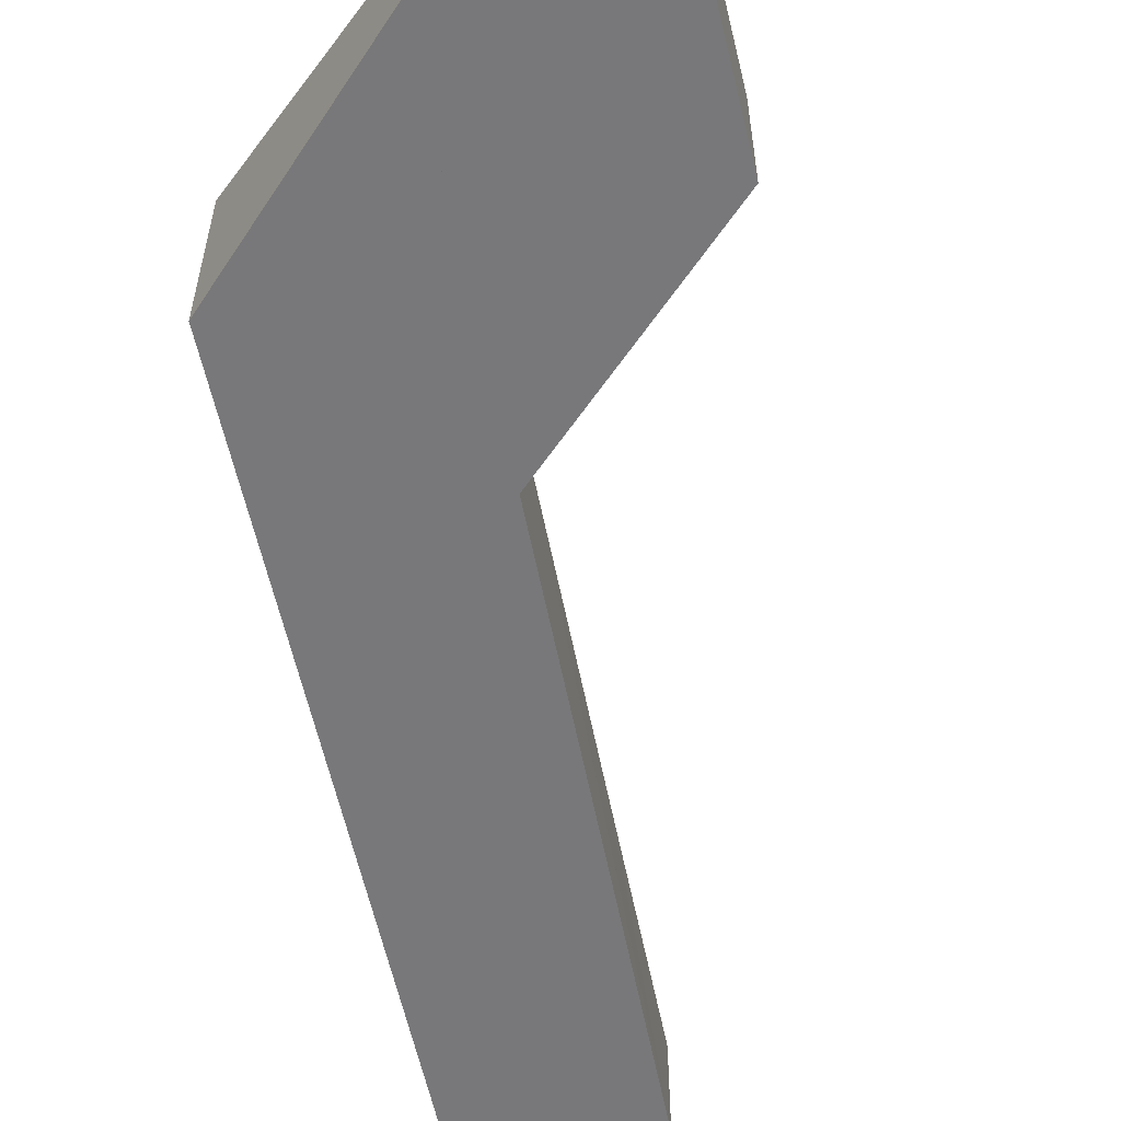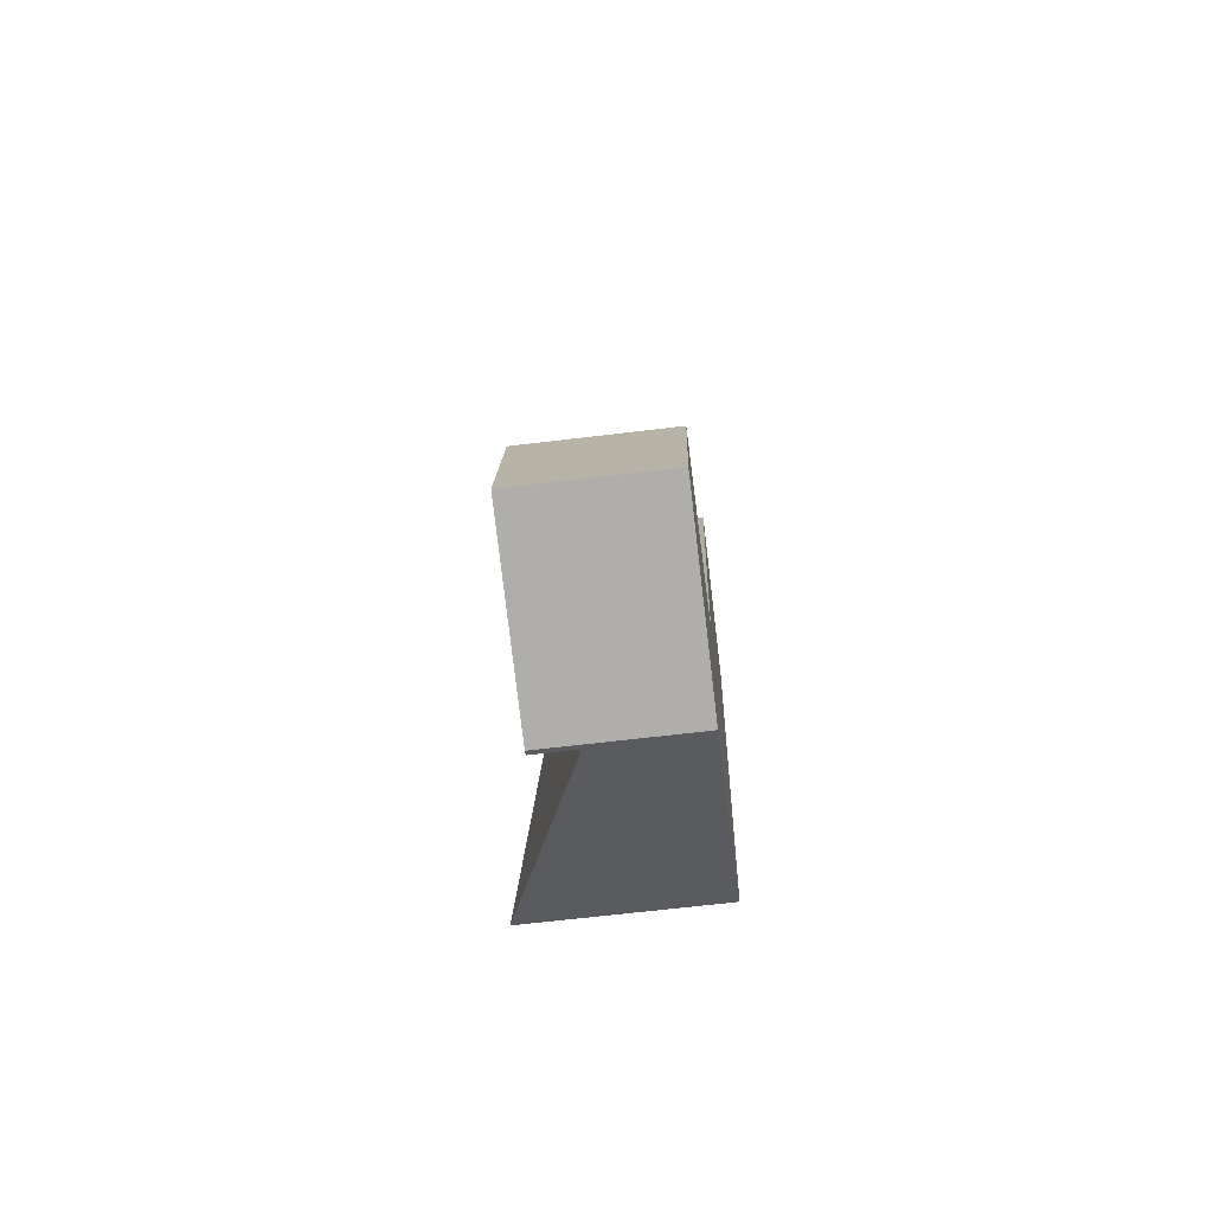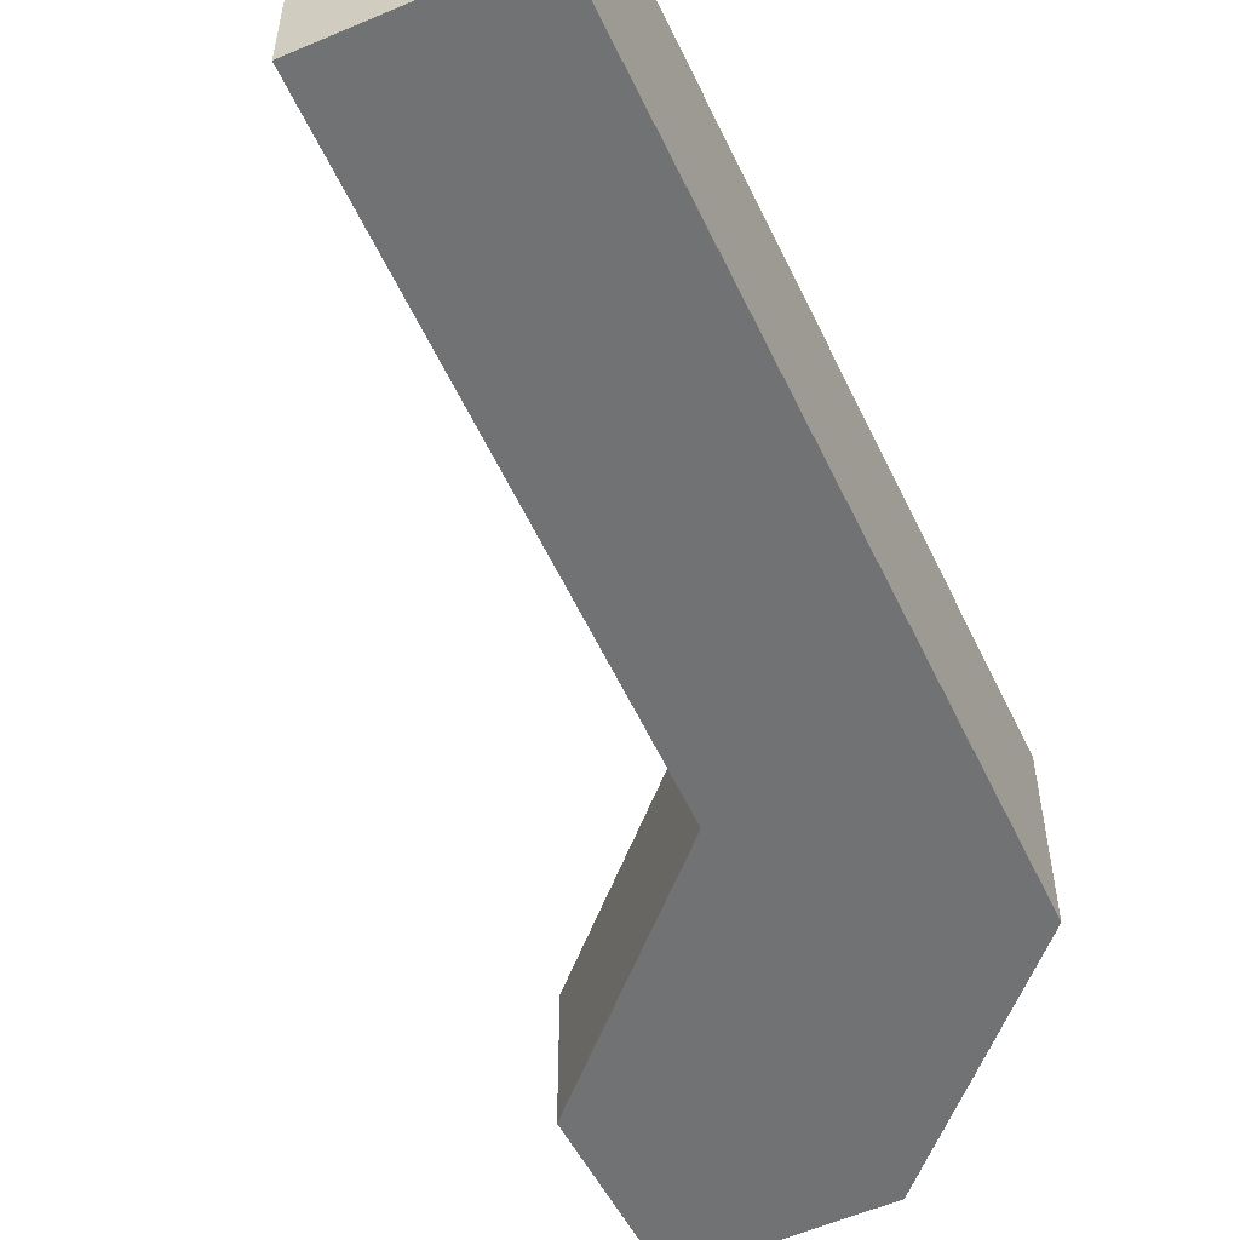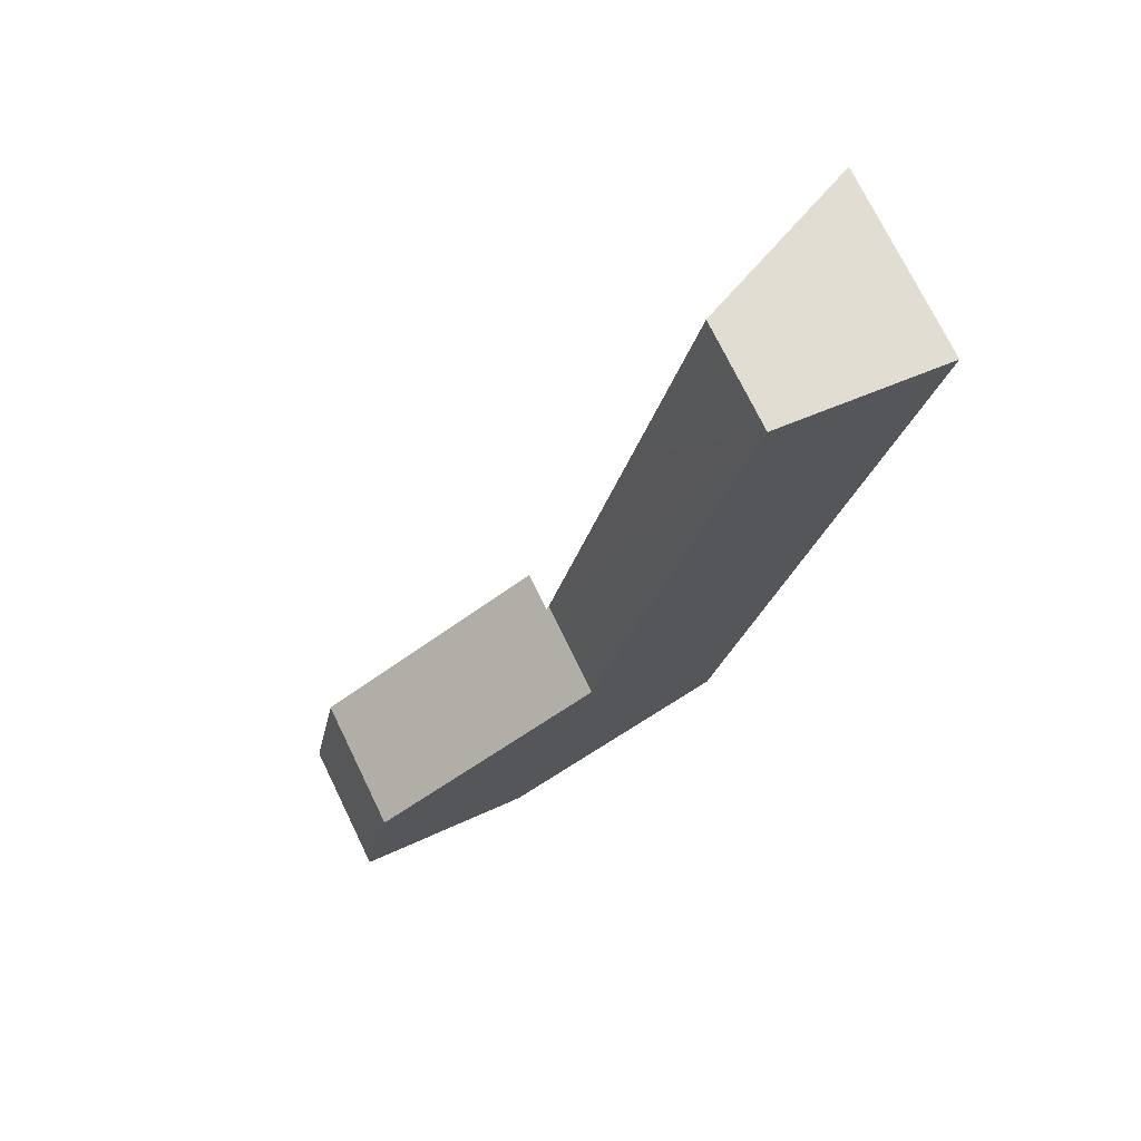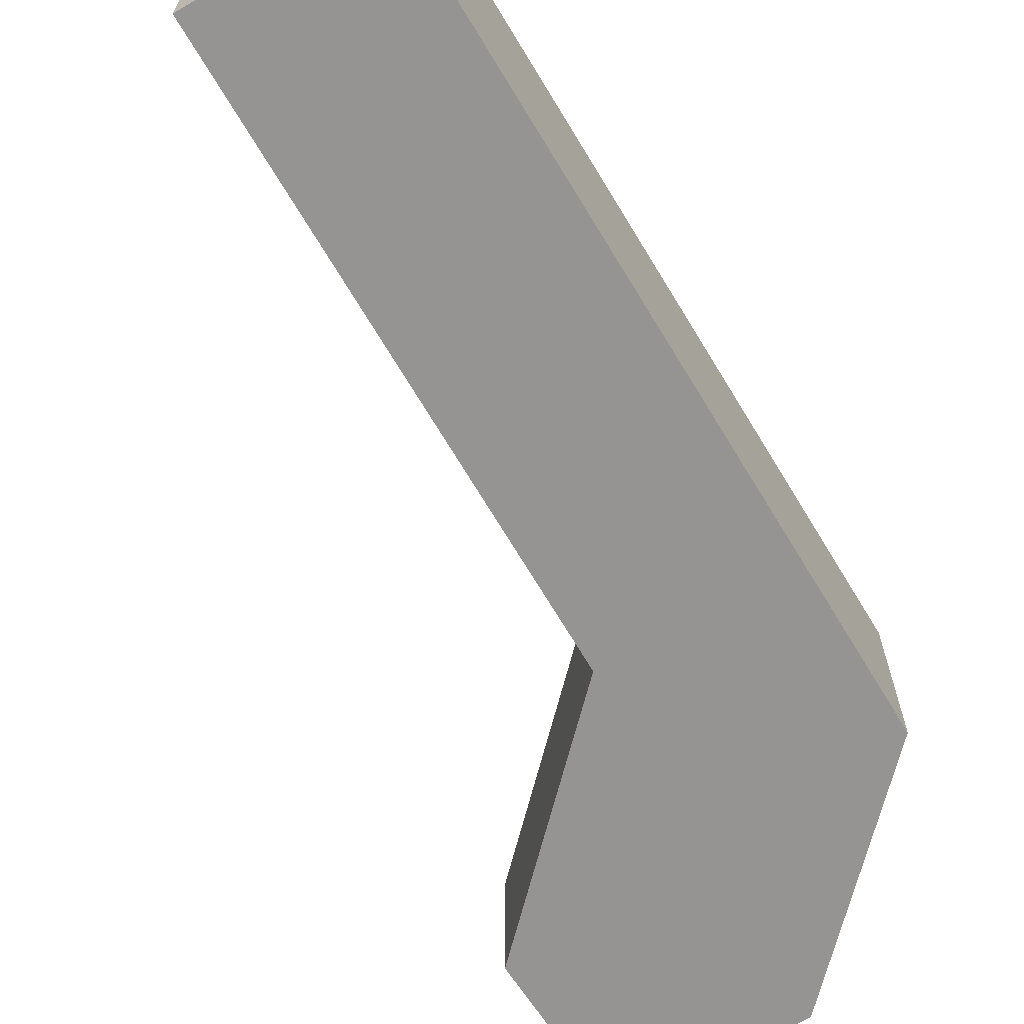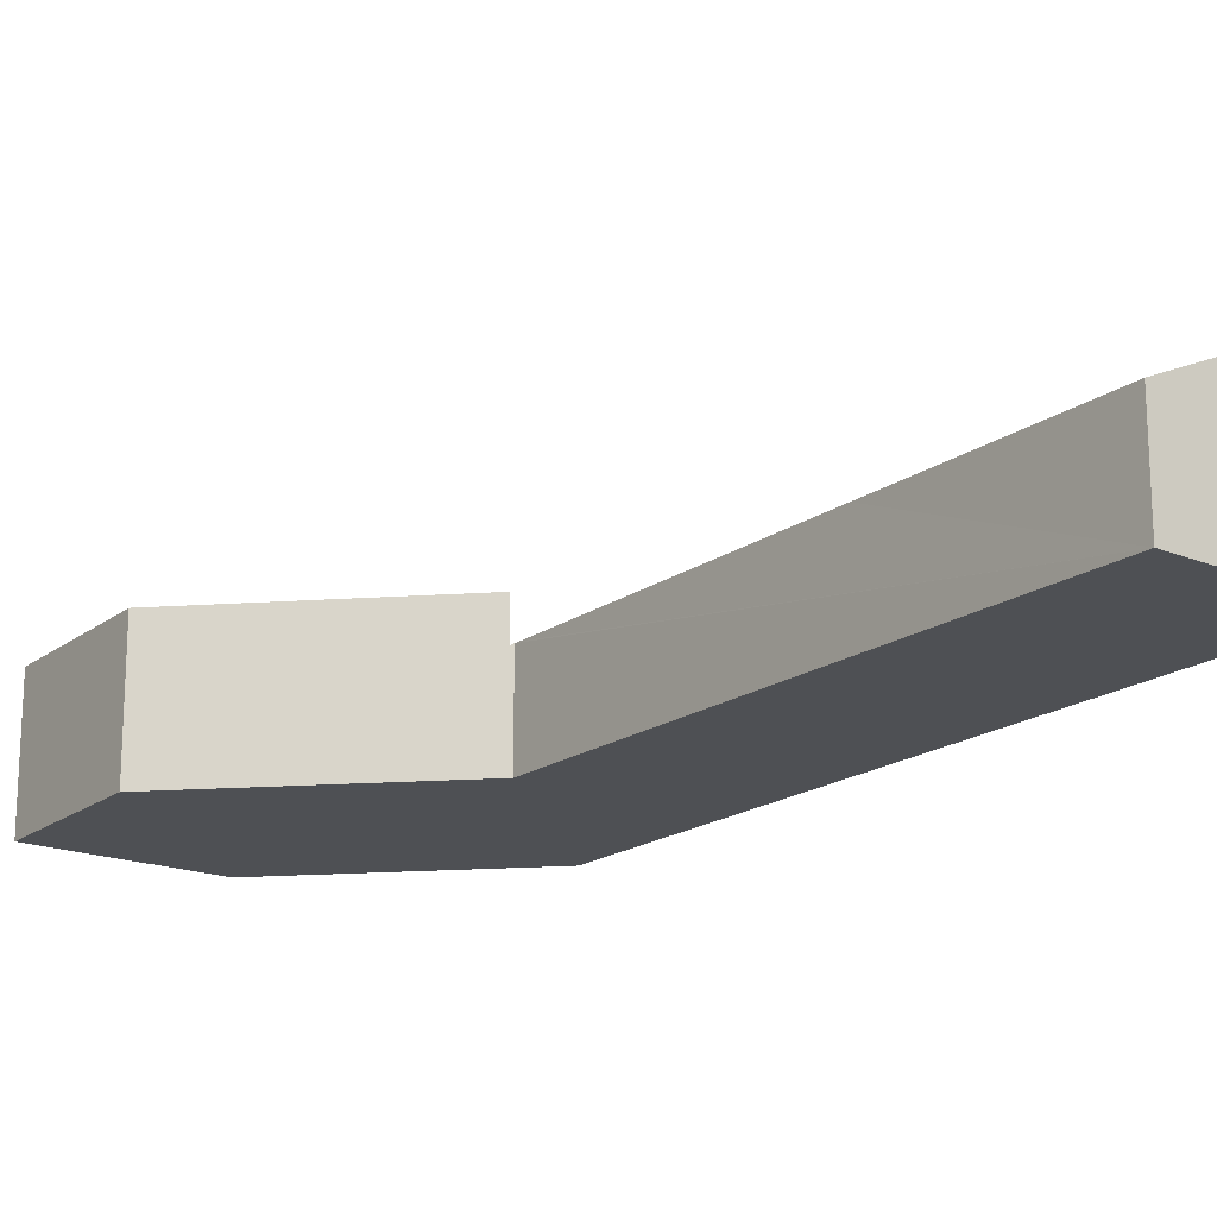
<metadata>
{"format":"obj","ext":"obj","renderer":"f3d","projection":"perspective","resolution":1024,"background":"white","views":[{"elev":-57.6,"azim":-155.3,"up":"+Y"},{"elev":-65.4,"azim":-83.1,"up":"+Z"},{"elev":-55.4,"azim":38.0,"up":"+Y"},{"elev":73.6,"azim":-26.0,"up":"+Z"},{"elev":-67.2,"azim":44.0,"up":"+Y"},{"elev":-18.5,"azim":-24.1,"up":"+Y"}]}
</metadata>
<code>
v  4.596 3.438 -1.05
v  6.756 3.438 7.895
v  4.733 3.438 -0.964
v  0 3.438 2.105e-16
v  0.823 3.438 4.235
v  0 0 0
v  0.823 -2.593e-16 4.235
v  6.756 -4.834e-16 7.895
v  4.733 5.903e-17 -0.964
v  4.596 6.429e-17 -1.05
v  6.756 2.439 7.895
v  10.41 4.632 2.599
v  4.733 2.439 -0.964
v  6.831 2.468 7.941
v  12.44 4.632 11.52
v  6.865 2.469 8.079
v  8.926 2.524 16.57
v  14.74 4.632 21.58
v  10.39 2.557 22.66
v  10.39 -1.388e-15 22.66
v  6.831 -4.862e-16 7.941
v  6.865 -4.947e-16 8.079
v  8.926 -1.015e-15 16.57
v  14.74 -1.322e-15 21.58
v  12.44 -7.054e-16 11.52
v  10.41 -1.591e-16 2.599
g defaultobject
f 1 2 3
f 2 1 4
f 2 4 5
f 6 5 4
f 5 6 7
f 7 2 5
f 2 7 8
f 8 3 2
f 3 8 9
f 10 4 1
f 4 10 6
f 9 1 3
f 1 9 10
f 6 8 7
f 8 6 10
f 8 10 9
f 11 12 13
f 12 11 14
f 12 14 15
f 15 14 16
f 15 16 17
f 15 17 18
f 18 17 19
f 17 20 19
f 20 17 16
f 20 16 14
f 20 14 21
f 20 21 22
f 20 22 23
f 9 11 13
f 11 9 8
f 19 24 18
f 24 19 20
f 24 15 18
f 15 24 25
f 15 25 12
f 12 25 26
f 26 13 12
f 13 26 9
f 11 21 14
f 21 11 8
f 26 8 9
f 8 26 21
f 21 26 25
f 21 25 22
f 22 25 23
f 23 25 24
f 23 24 20

</code>
